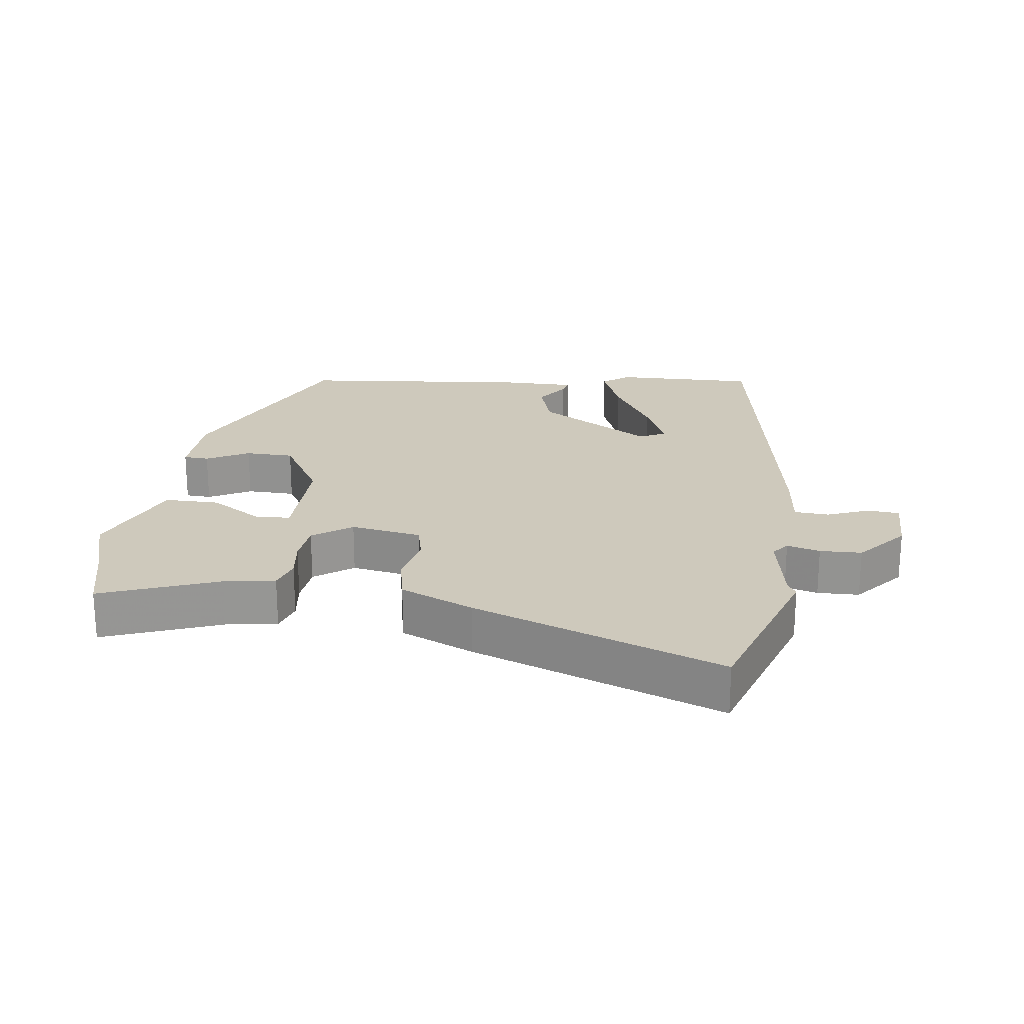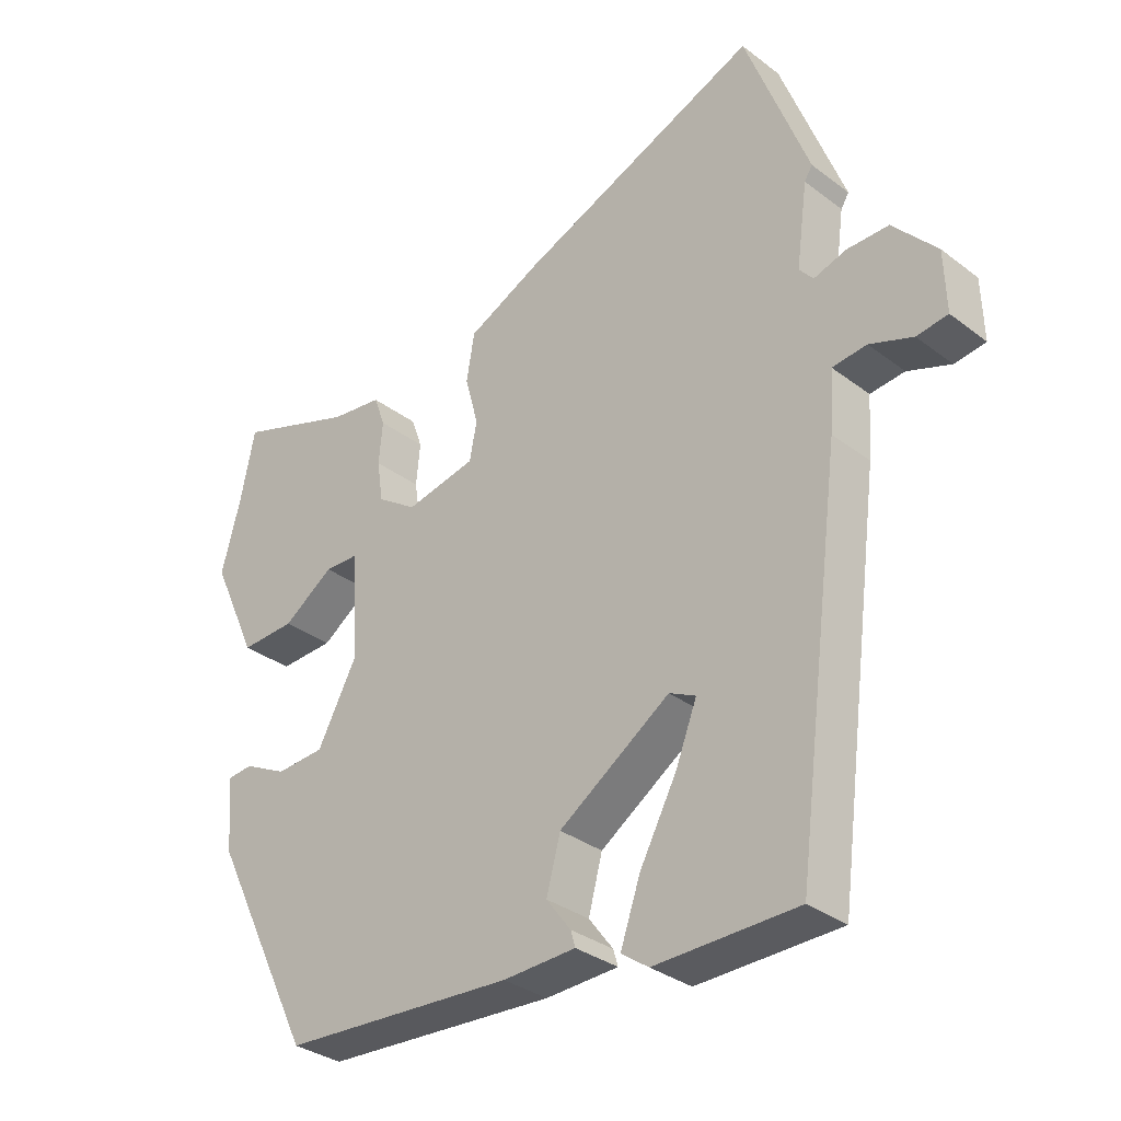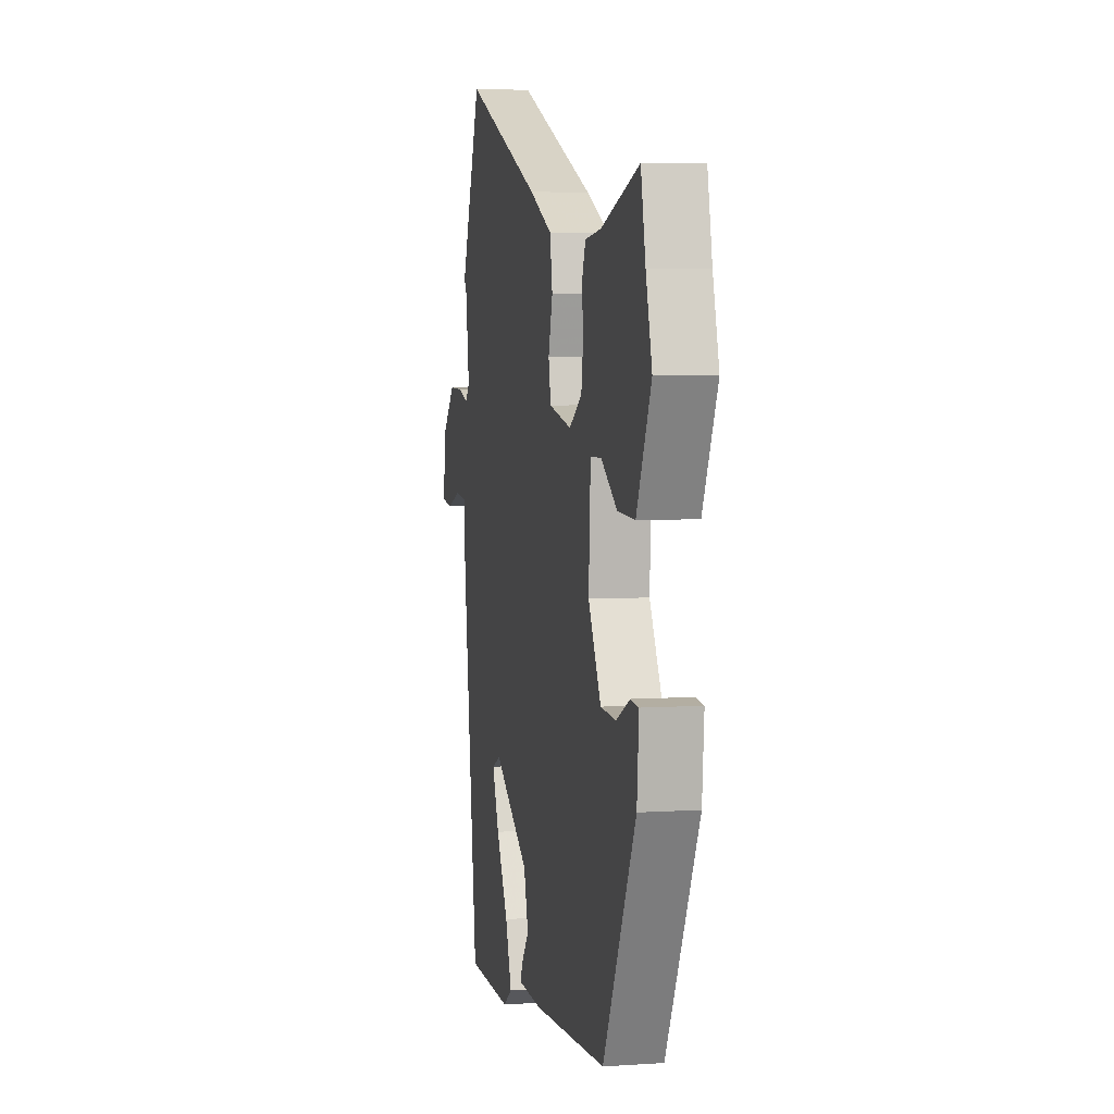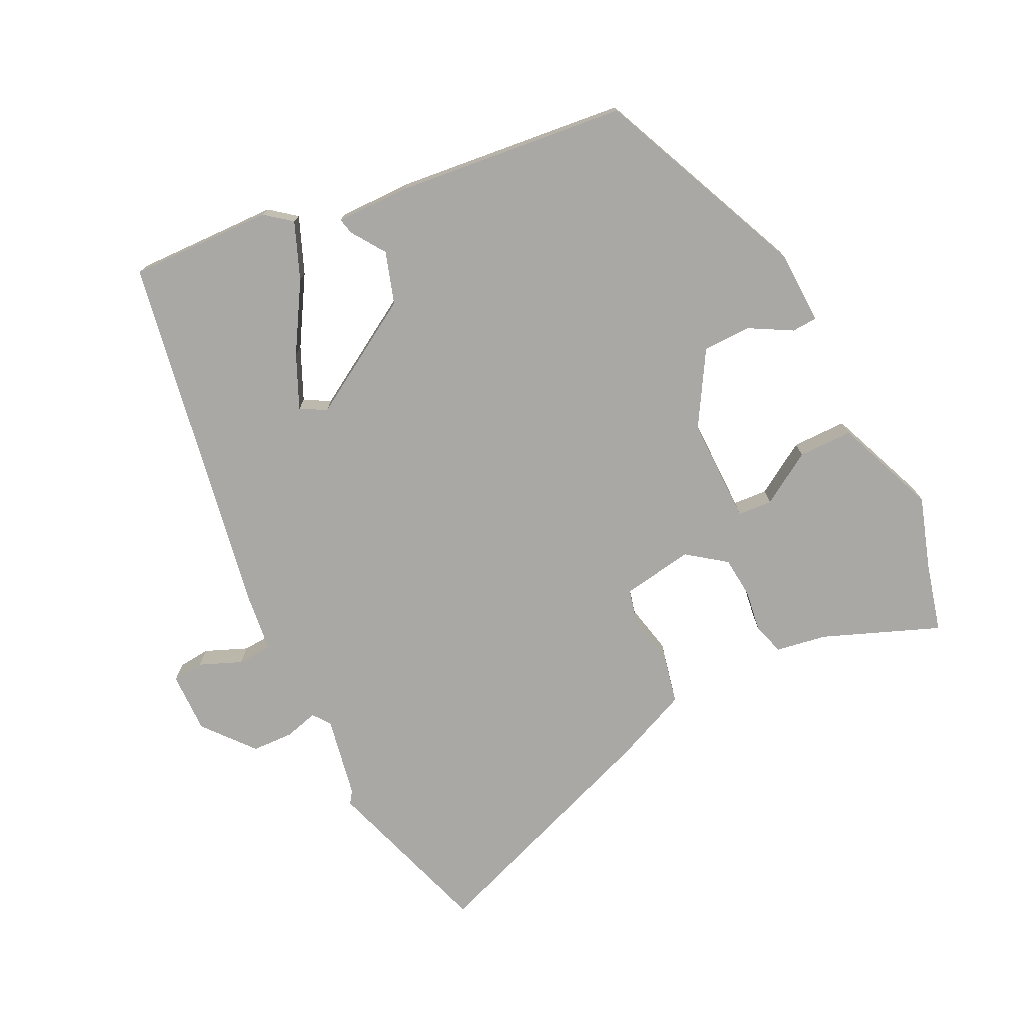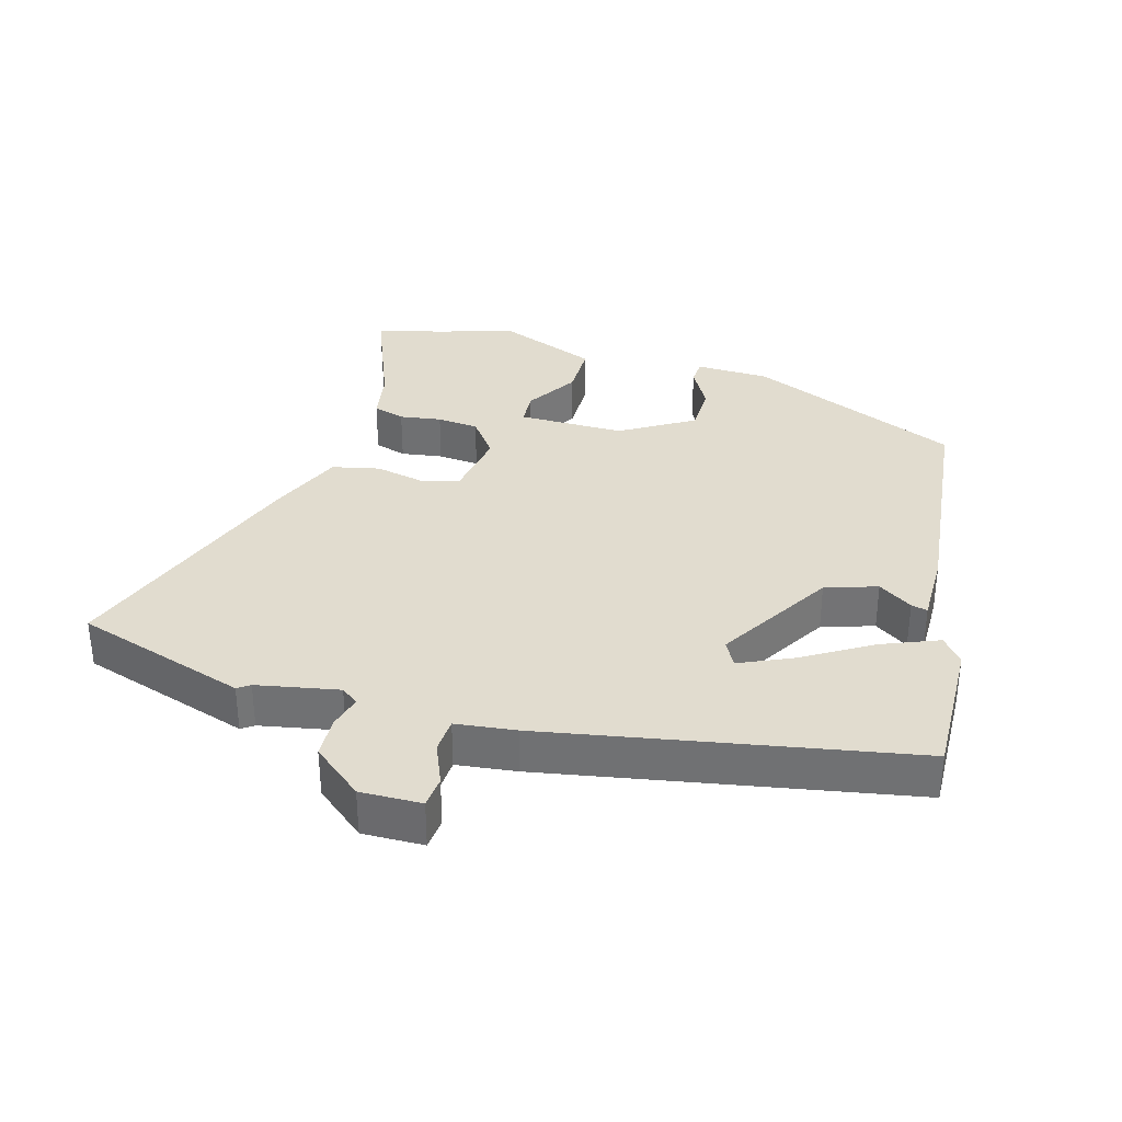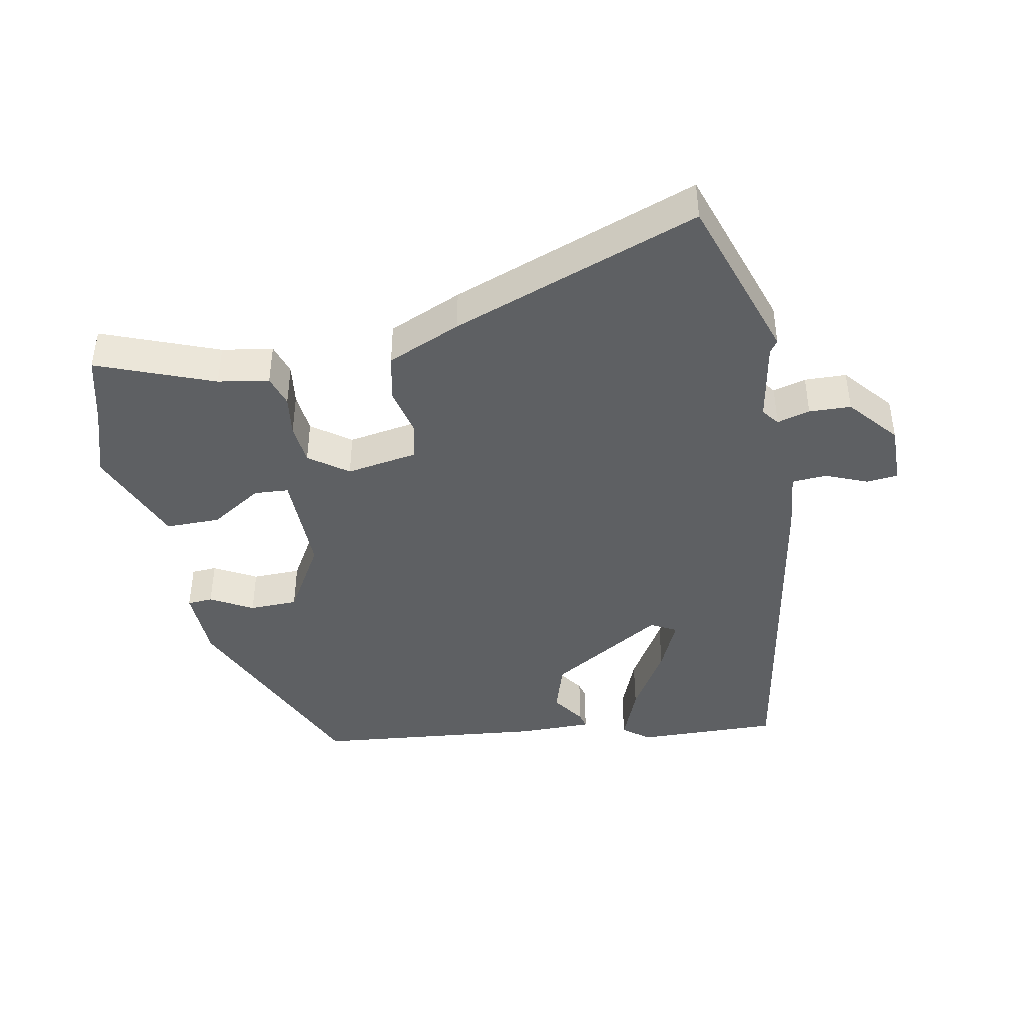
<metadata>
{"format":"obj","ext":"obj","renderer":"f3d","projection":"perspective","resolution":1024,"background":"white","views":[{"elev":22.4,"azim":5.2,"up":"+Y"},{"elev":-32.4,"azim":43.4,"up":"+Z"},{"elev":4.8,"azim":-102.1,"up":"+Z"},{"elev":-75.1,"azim":-156.7,"up":"+Y"},{"elev":34.2,"azim":102.9,"up":"+Y"},{"elev":-42.5,"azim":8.3,"up":"+Y"}]}
</metadata>
<code>
v 0.455 0.07 -0.506
v 0.24 0.07 -0.511
v 0.199 0.07 -0.482
v 0.229 0.07 -0.395
v 0.285 0.07 -0.29
v 0.317 0.07 -0.208
v 0.277 0.07 -0.189
v 0.109 0.07 -0.303
v 0.088 0.07 -0.382
v 0.125 0.07 -0.431
v 0.132 0.07 -0.455
v 0.022 0.07 -0.46
v -0.328 0.07 -0.44
v -0.482 0.07 -0.129
v -0.491 0.07 -0.018
v -0.453 0.07 -0.014
v -0.388 0.07 -0.046
v -0.315 0.07 -0.041
v -0.255 0.07 0.072
v -0.264 0.07 0.231
v -0.316 0.07 0.232
v -0.392 0.07 0.179
v -0.474 0.07 0.175
v -0.543 0.07 0.325
v -0.514 0.07 0.433
v -0.492 0.07 0.54
v -0.314 0.07 0.48
v -0.237 0.07 0.471
v -0.22 0.07 0.424
v -0.226 0.07 0.361
v -0.217 0.07 0.299
v -0.157 0.07 0.259
v -0.051 0.07 0.282
v -0.04 0.07 0.339
v -0.06 0.07 0.413
v -0.048 0.07 0.485
v 0.06 0.07 0.538
v 0.427 0.07 0.693
v 0.523 0.07 0.44
v 0.511 0.07 0.421
v 0.494 0.07 0.297
v 0.515 0.07 0.272
v 0.564 0.07 0.288
v 0.627 0.07 0.289
v 0.693 0.07 0.217
v 0.696 0.07 0.125
v 0.649 0.07 0.118
v 0.584 0.07 0.141
v 0.532 0.07 0.135
v 0.526 0.07 0.045
v 0.455 0 -0.506
v 0.24 0 -0.511
v 0.199 0 -0.482
v 0.229 0 -0.395
v 0.285 0 -0.29
v 0.317 0 -0.208
v 0.277 0 -0.189
v 0.109 0 -0.303
v 0.088 0 -0.382
v 0.125 0 -0.431
v 0.132 0 -0.455
v 0.022 0 -0.46
v -0.328 0 -0.44
v -0.482 0 -0.129
v -0.491 0 -0.018
v -0.453 0 -0.014
v -0.388 0 -0.046
v -0.315 0 -0.041
v -0.255 0 0.072
v -0.264 0 0.231
v -0.316 0 0.232
v -0.392 0 0.179
v -0.474 0 0.175
v -0.543 0 0.325
v -0.514 0 0.433
v -0.492 0 0.54
v -0.314 0 0.48
v -0.237 0 0.471
v -0.22 0 0.424
v -0.226 0 0.361
v -0.217 0 0.299
v -0.157 0 0.259
v -0.051 0 0.282
v -0.04 0 0.339
v -0.06 0 0.413
v -0.048 0 0.485
v 0.06 0 0.538
v 0.427 0 0.693
v 0.523 0 0.44
v 0.511 0 0.421
v 0.494 0 0.297
v 0.515 0 0.272
v 0.564 0 0.288
v 0.627 0 0.289
v 0.693 0 0.217
v 0.696 0 0.125
v 0.649 0 0.118
v 0.584 0 0.141
v 0.532 0 0.135
v 0.526 0 0.045
f 3 4 5
f 2 3 5
f 1 2 5
f 50 1 5
f 49 50 5
f 46 47 48
f 45 46 48
f 44 45 48
f 43 44 48
f 42 43 48
f 41 42 48 49
f 38 39 40
f 37 38 40
f 36 37 40
f 35 36 40
f 34 35 40
f 33 34 40 41
f 32 33 41 49
f 27 28 29 30
f 27 30 31
f 26 27 31
f 25 26 31
f 23 24 25
f 22 23 25
f 21 22 25
f 25 31 32
f 21 25 32
f 20 21 32
f 15 16 17
f 14 15 17
f 13 14 17
f 12 13 17
f 11 12 17
f 10 11 17
f 9 10 17
f 8 9 17 18
f 7 8 18 19
f 49 5 6
f 20 32 49
f 19 20 49
f 7 19 49
f 6 7 49
f 55 54 53
f 55 53 52
f 55 52 51
f 55 51 100
f 55 100 99
f 98 97 96
f 98 96 95
f 98 95 94
f 98 94 93
f 98 93 92
f 99 98 92 91
f 90 89 88
f 90 88 87
f 90 87 86
f 90 86 85
f 90 85 84
f 91 90 84 83
f 99 91 83 82
f 80 79 78 77
f 81 80 77
f 81 77 76
f 81 76 75
f 75 74 73
f 75 73 72
f 75 72 71
f 82 81 75
f 82 75 71
f 82 71 70
f 67 66 65
f 67 65 64
f 67 64 63
f 67 63 62
f 67 62 61
f 67 61 60
f 67 60 59
f 68 67 59 58
f 69 68 58 57
f 56 55 99
f 99 82 70
f 99 70 69
f 99 69 57
f 99 57 56
f 1 51 52 2
f 2 52 53 3
f 3 53 54 4
f 4 54 55 5
f 5 55 56 6
f 6 56 57 7
f 7 57 58 8
f 8 58 59 9
f 9 59 60 10
f 10 60 61 11
f 11 61 62 12
f 12 62 63 13
f 13 63 64 14
f 14 64 65 15
f 15 65 66 16
f 16 66 67 17
f 17 67 68 18
f 18 68 69 19
f 19 69 70 20
f 20 70 71 21
f 21 71 72 22
f 22 72 73 23
f 23 73 74 24
f 24 74 75 25
f 25 75 76 26
f 26 76 77 27
f 27 77 78 28
f 28 78 79 29
f 29 79 80 30
f 30 80 81 31
f 31 81 82 32
f 32 82 83 33
f 33 83 84 34
f 34 84 85 35
f 35 85 86 36
f 36 86 87 37
f 37 87 88 38
f 38 88 89 39
f 39 89 90 40
f 40 90 91 41
f 41 91 92 42
f 42 92 93 43
f 43 93 94 44
f 44 94 95 45
f 45 95 96 46
f 46 96 97 47
f 47 97 98 48
f 48 98 99 49
f 49 99 100 50
f 50 100 51 1

</code>
